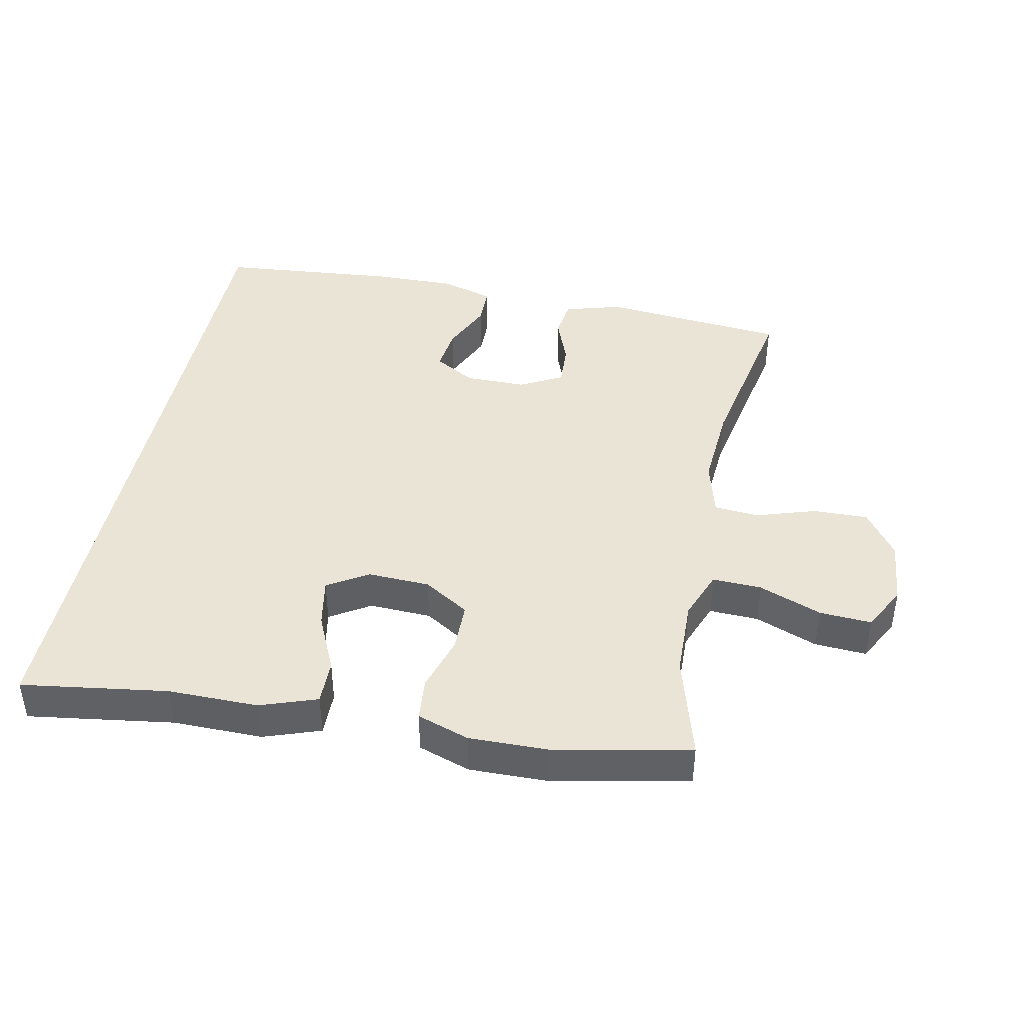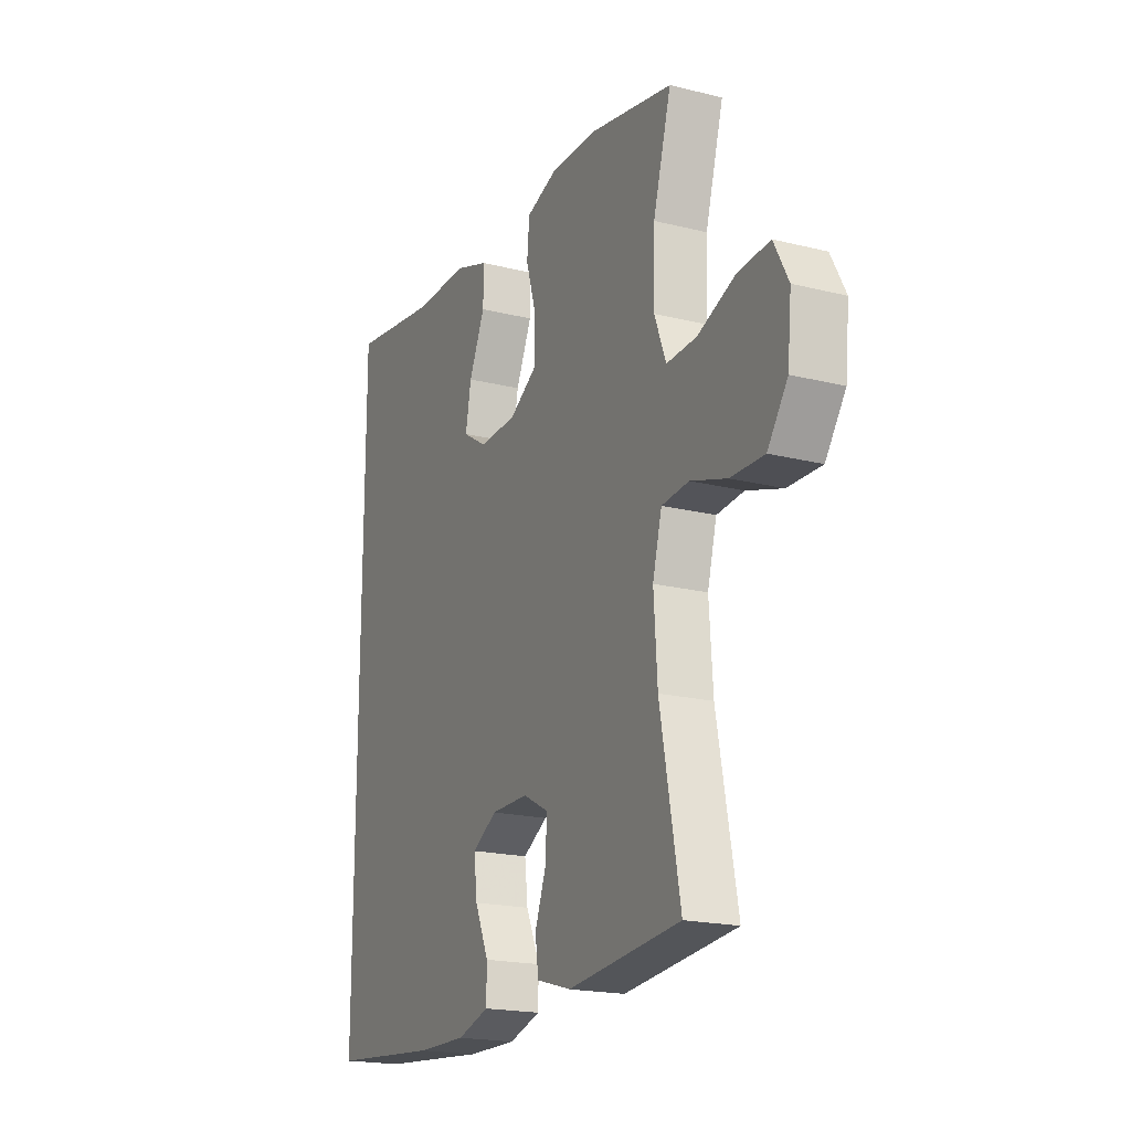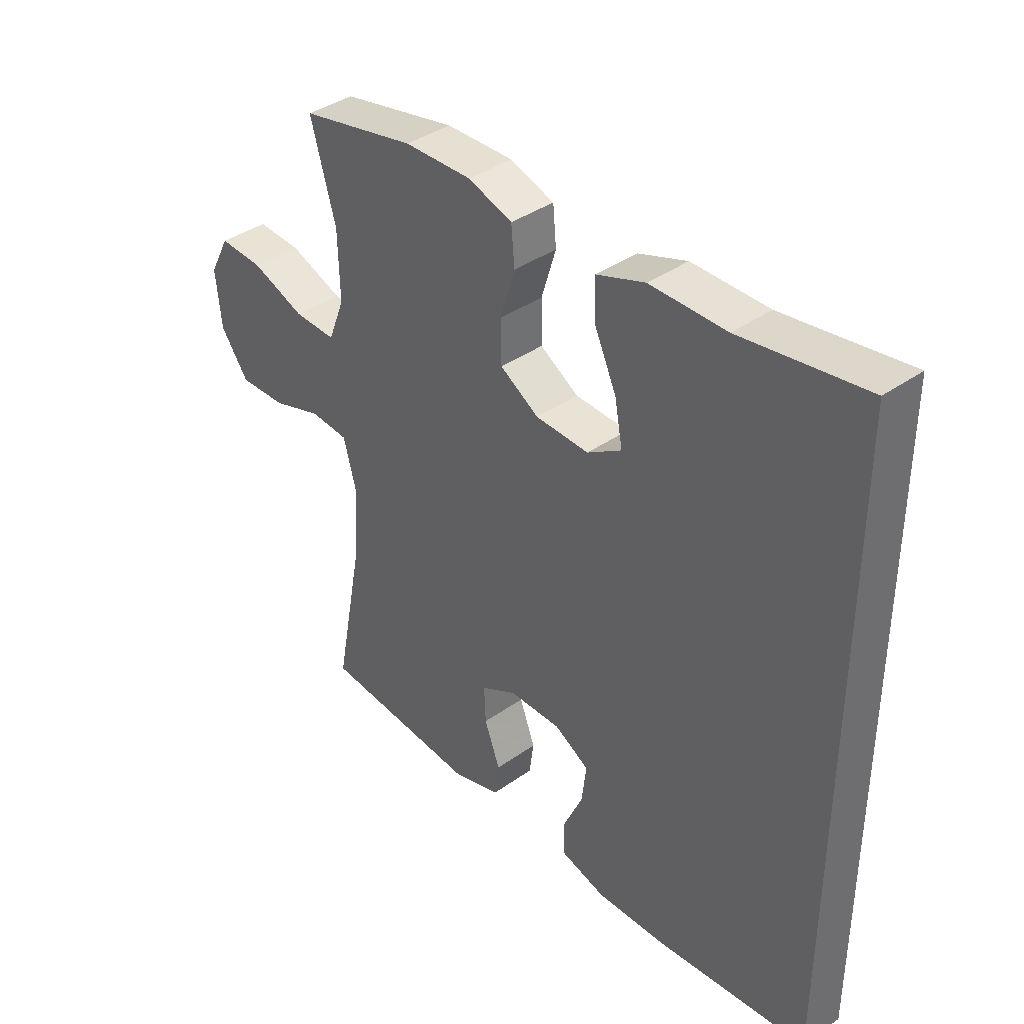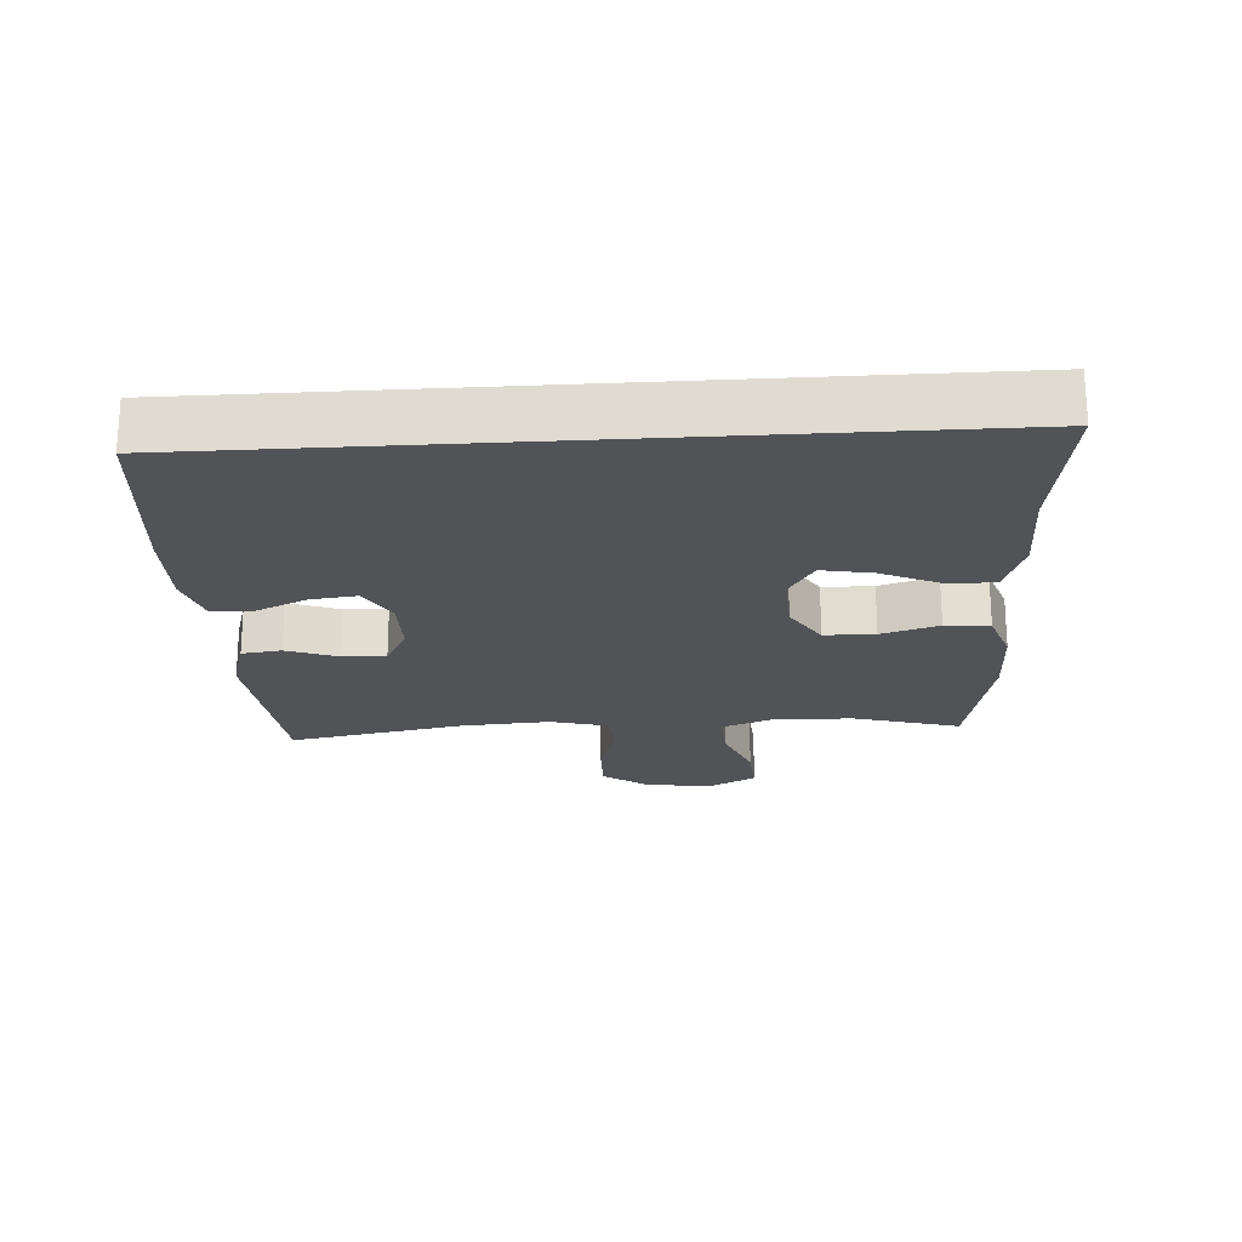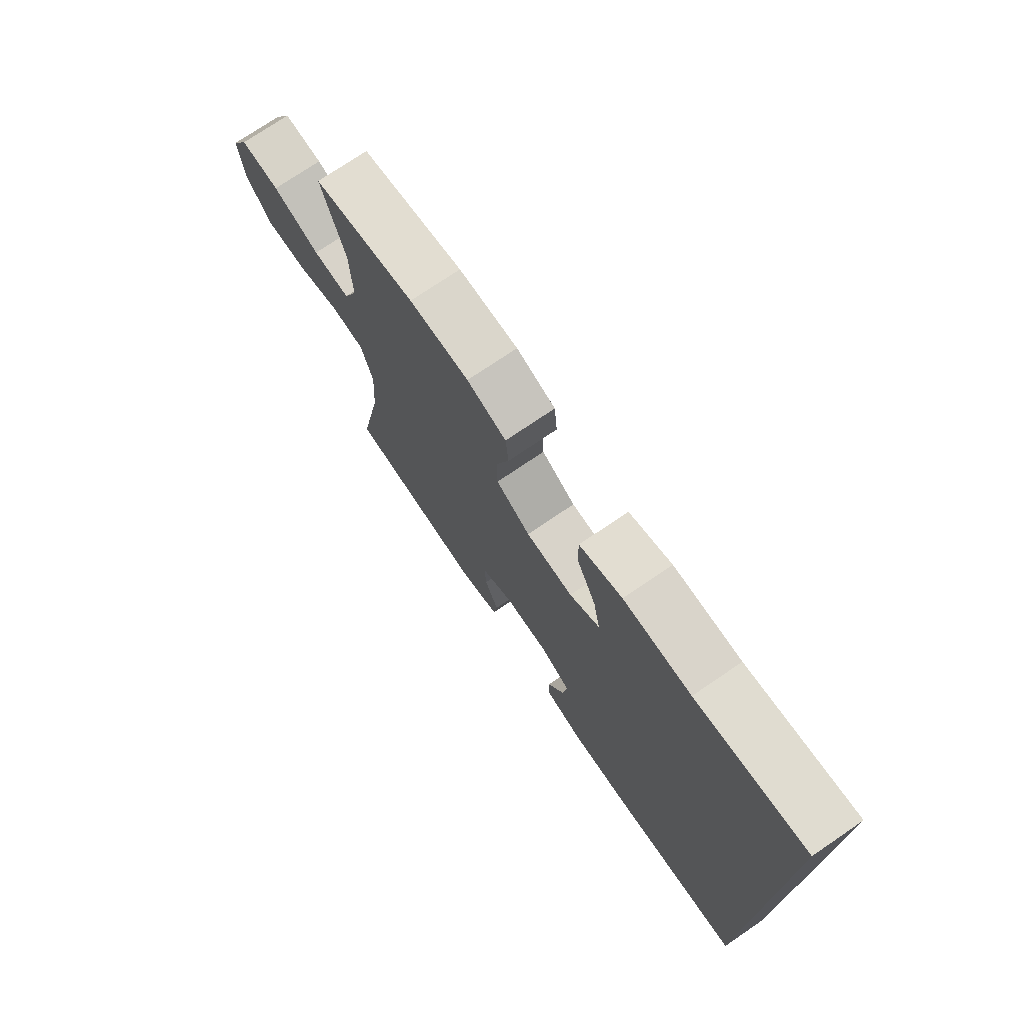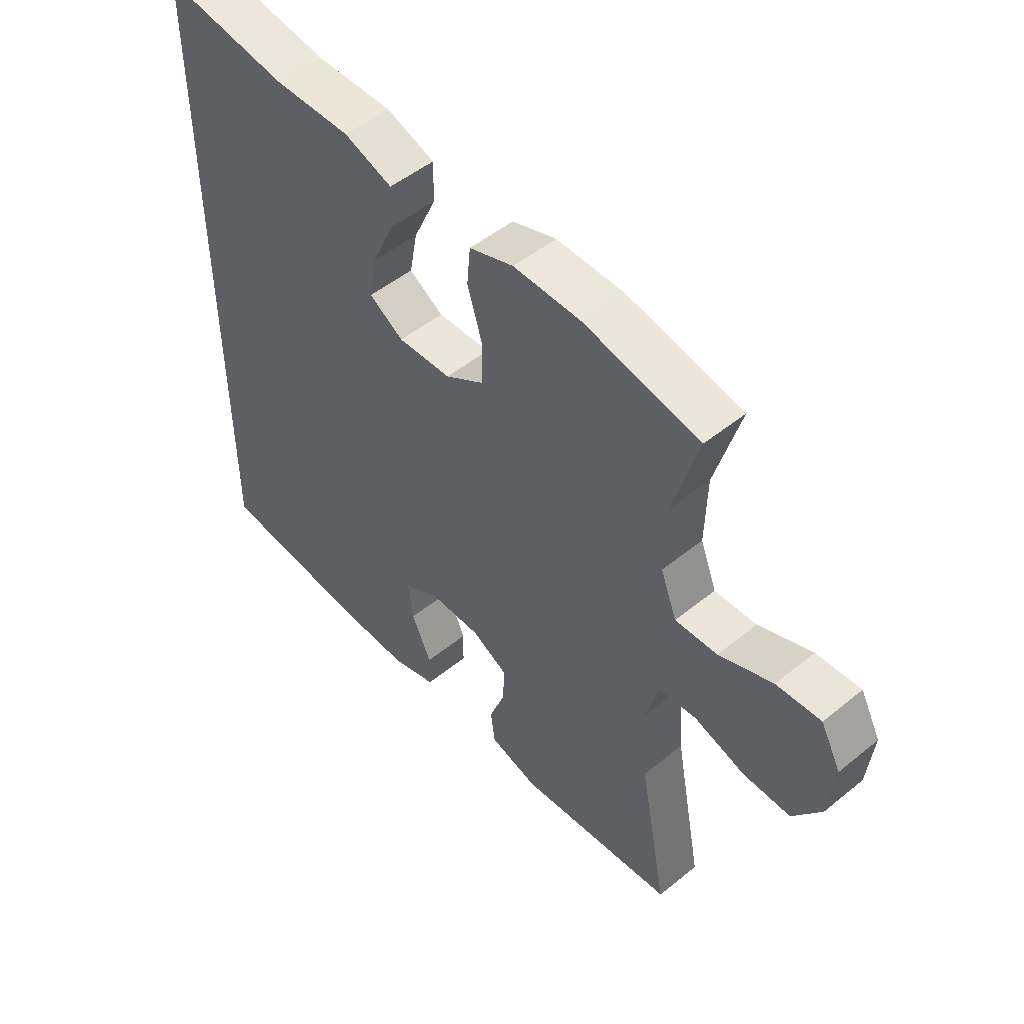
<metadata>
{"format":"obj","ext":"obj","renderer":"f3d","projection":"perspective","resolution":1024,"background":"white","views":[{"elev":42.5,"azim":11.5,"up":"+Y"},{"elev":-19.5,"azim":65.0,"up":"+Z"},{"elev":38.6,"azim":-131.6,"up":"+Z"},{"elev":-21.7,"azim":-86.3,"up":"+Y"},{"elev":74.5,"azim":-124.2,"up":"+Z"},{"elev":50.3,"azim":48.3,"up":"+Z"}]}
</metadata>
<code>
v 0.5 0.07 -0.5
v 0.219 0.07 -0.527
v 0.132 0.07 -0.502
v 0.124 0.07 -0.443
v 0.152 0.07 -0.368
v 0.155 0.07 -0.303
v 0.091 0.07 -0.269
v -0.002 0.07 -0.269
v -0.064 0.07 -0.305
v -0.056 0.07 -0.373
v -0.021 0.07 -0.451
v -0.022 0.07 -0.511
v -0.102 0.07 -0.535
v -0.226 0.07 -0.533
v -0.5 0.07 -0.508
v -0.5 0.07 0.575
v -0.278 0.07 0.543
v -0.142 0.07 0.544
v -0.056 0.07 0.514
v -0.057 0.07 0.445
v -0.097 0.07 0.357
v -0.111 0.07 0.282
v -0.05 0.07 0.244
v 0.045 0.07 0.248
v 0.114 0.07 0.291
v 0.115 0.07 0.366
v 0.089 0.07 0.451
v 0.095 0.07 0.517
v 0.174 0.07 0.544
v 0.294 0.07 0.542
v 0.5 0.07 0.5
v 0.455 0.07 0.342
v 0.452 0.07 0.223
v 0.481 0.07 0.148
v 0.556 0.07 0.151
v 0.651 0.07 0.188
v 0.73 0.07 0.193
v 0.766 0.07 0.125
v 0.756 0.07 0.025
v 0.706 0.07 -0.045
v 0.622 0.07 -0.043
v 0.532 0.07 -0.014
v 0.464 0.07 -0.02
v 0.441 0.07 -0.106
v 0.45 0.07 -0.237
v 0.5 0 -0.5
v 0.219 0 -0.527
v 0.132 0 -0.502
v 0.124 0 -0.443
v 0.152 0 -0.368
v 0.155 0 -0.303
v 0.091 0 -0.269
v -0.002 0 -0.269
v -0.064 0 -0.305
v -0.056 0 -0.373
v -0.021 0 -0.451
v -0.022 0 -0.511
v -0.102 0 -0.535
v -0.226 0 -0.533
v -0.5 0 -0.508
v -0.5 0 0.575
v -0.278 0 0.543
v -0.142 0 0.544
v -0.056 0 0.514
v -0.057 0 0.445
v -0.097 0 0.357
v -0.111 0 0.282
v -0.05 0 0.244
v 0.045 0 0.248
v 0.114 0 0.291
v 0.115 0 0.366
v 0.089 0 0.451
v 0.095 0 0.517
v 0.174 0 0.544
v 0.294 0 0.542
v 0.5 0 0.5
v 0.455 0 0.342
v 0.452 0 0.223
v 0.481 0 0.148
v 0.556 0 0.151
v 0.651 0 0.188
v 0.73 0 0.193
v 0.766 0 0.125
v 0.756 0 0.025
v 0.706 0 -0.045
v 0.622 0 -0.043
v 0.532 0 -0.014
v 0.464 0 -0.02
v 0.441 0 -0.106
v 0.45 0 -0.237
f 39 40 41 42
f 39 42 43
f 38 39 43
f 35 36 37 38
f 34 35 38 43
f 33 34 43 44
f 29 30 31 32
f 29 32 33 44
f 26 27 28 29
f 25 26 29 44
f 18 19 20 21
f 17 18 21 22
f 16 17 22
f 15 16 22
f 14 15 22 23
f 10 11 12 13
f 9 10 13 14
f 2 3 4 5
f 45 1 2 5
f 45 5 6
f 24 25 44 45
f 24 45 6 7
f 9 14 23 24
f 8 9 24
f 7 8 24
f 87 86 85 84
f 88 87 84
f 88 84 83
f 83 82 81 80
f 88 83 80 79
f 89 88 79 78
f 77 76 75 74
f 89 78 77 74
f 74 73 72 71
f 89 74 71 70
f 66 65 64 63
f 67 66 63 62
f 67 62 61
f 67 61 60
f 68 67 60 59
f 58 57 56 55
f 59 58 55 54
f 50 49 48 47
f 50 47 46 90
f 51 50 90
f 90 89 70 69
f 52 51 90 69
f 69 68 59 54
f 69 54 53
f 69 53 52
f 1 46 47 2
f 2 47 48 3
f 3 48 49 4
f 4 49 50 5
f 5 50 51 6
f 6 51 52 7
f 7 52 53 8
f 8 53 54 9
f 9 54 55 10
f 10 55 56 11
f 11 56 57 12
f 12 57 58 13
f 13 58 59 14
f 14 59 60 15
f 15 60 61 16
f 16 61 62 17
f 17 62 63 18
f 18 63 64 19
f 19 64 65 20
f 20 65 66 21
f 21 66 67 22
f 22 67 68 23
f 23 68 69 24
f 24 69 70 25
f 25 70 71 26
f 26 71 72 27
f 27 72 73 28
f 28 73 74 29
f 29 74 75 30
f 30 75 76 31
f 31 76 77 32
f 32 77 78 33
f 33 78 79 34
f 34 79 80 35
f 35 80 81 36
f 36 81 82 37
f 37 82 83 38
f 38 83 84 39
f 39 84 85 40
f 40 85 86 41
f 41 86 87 42
f 42 87 88 43
f 43 88 89 44
f 44 89 90 45
f 45 90 46 1

</code>
